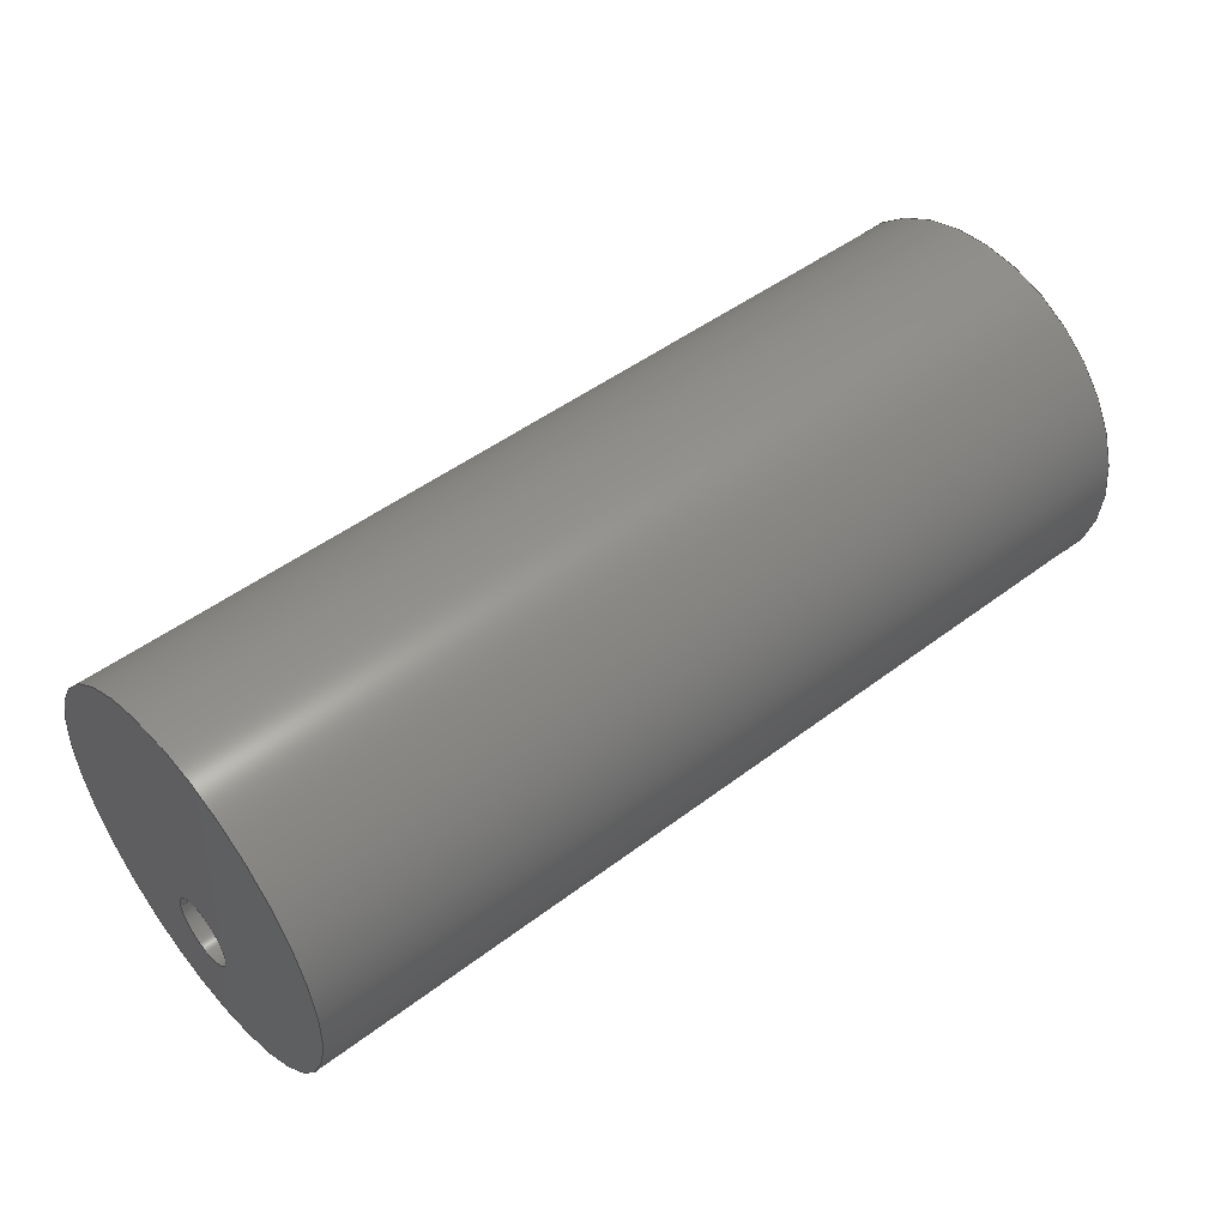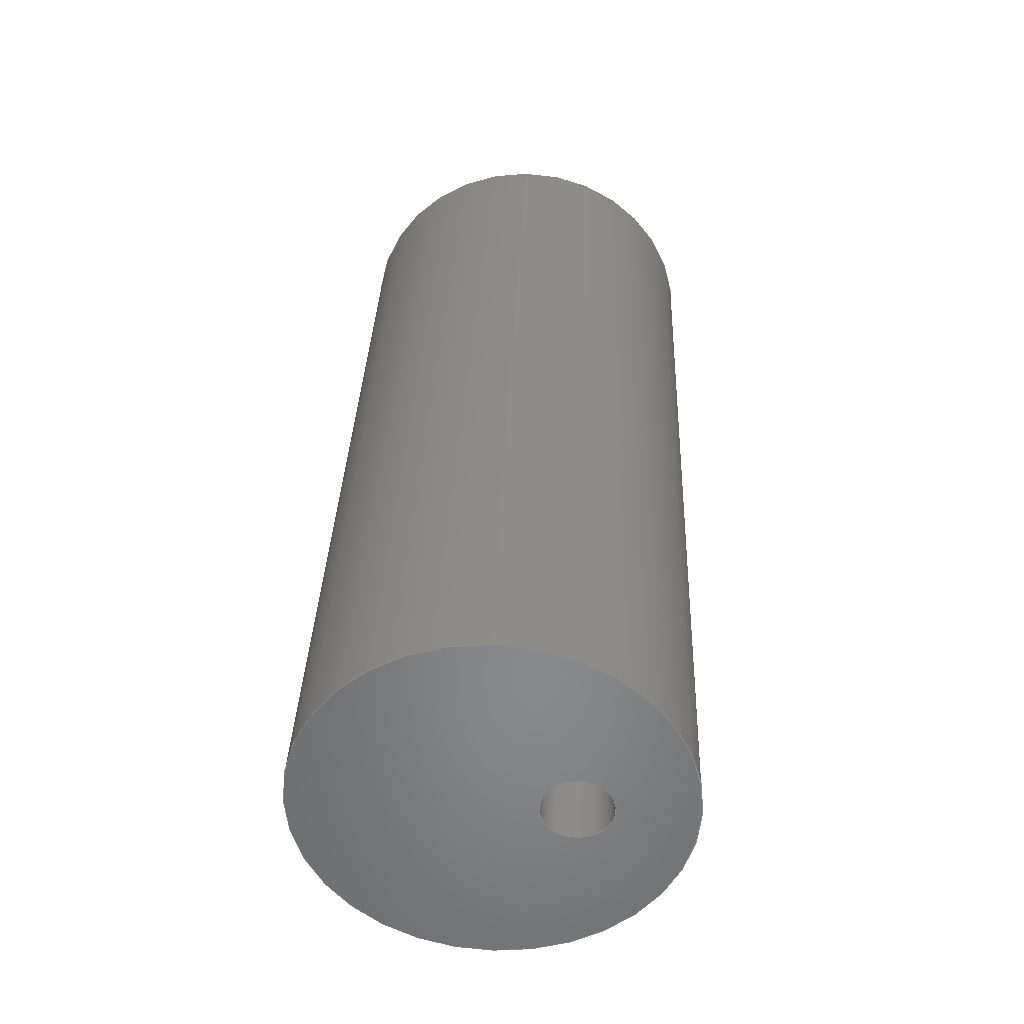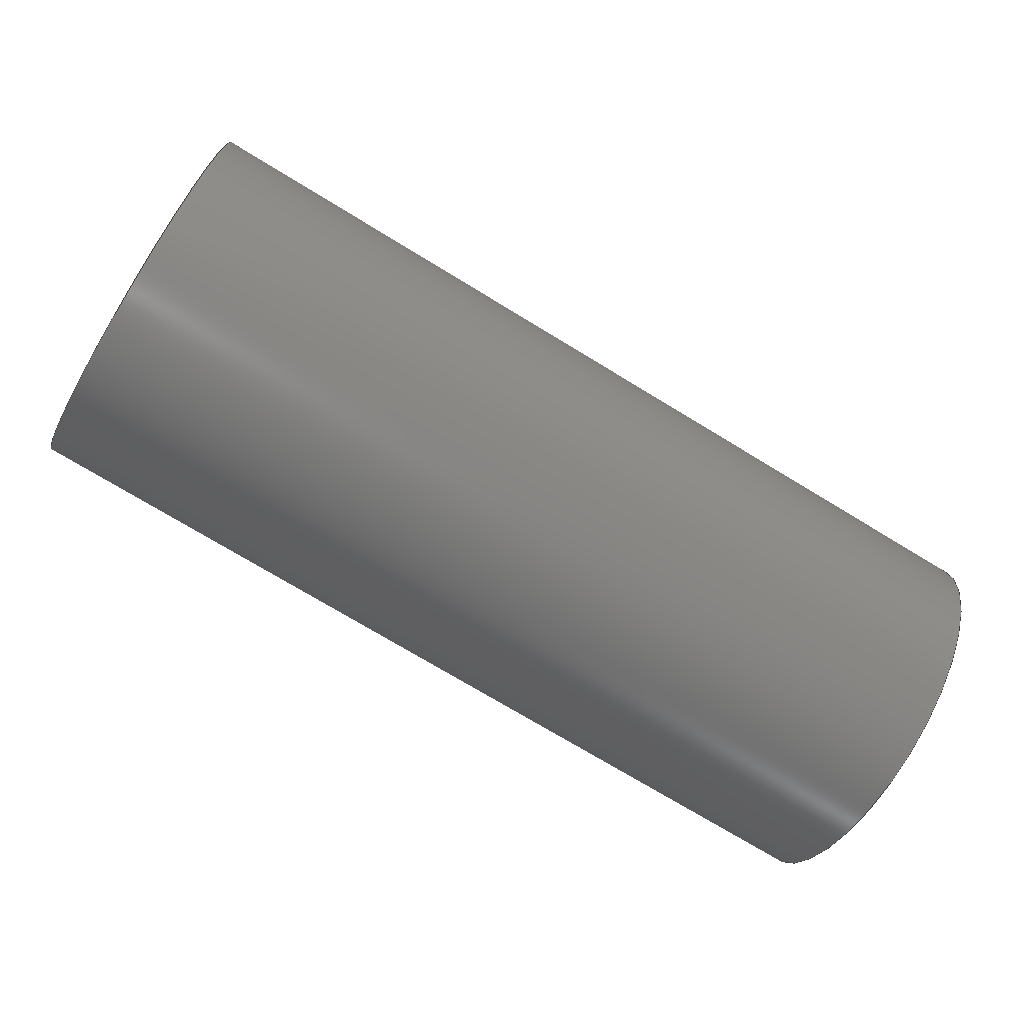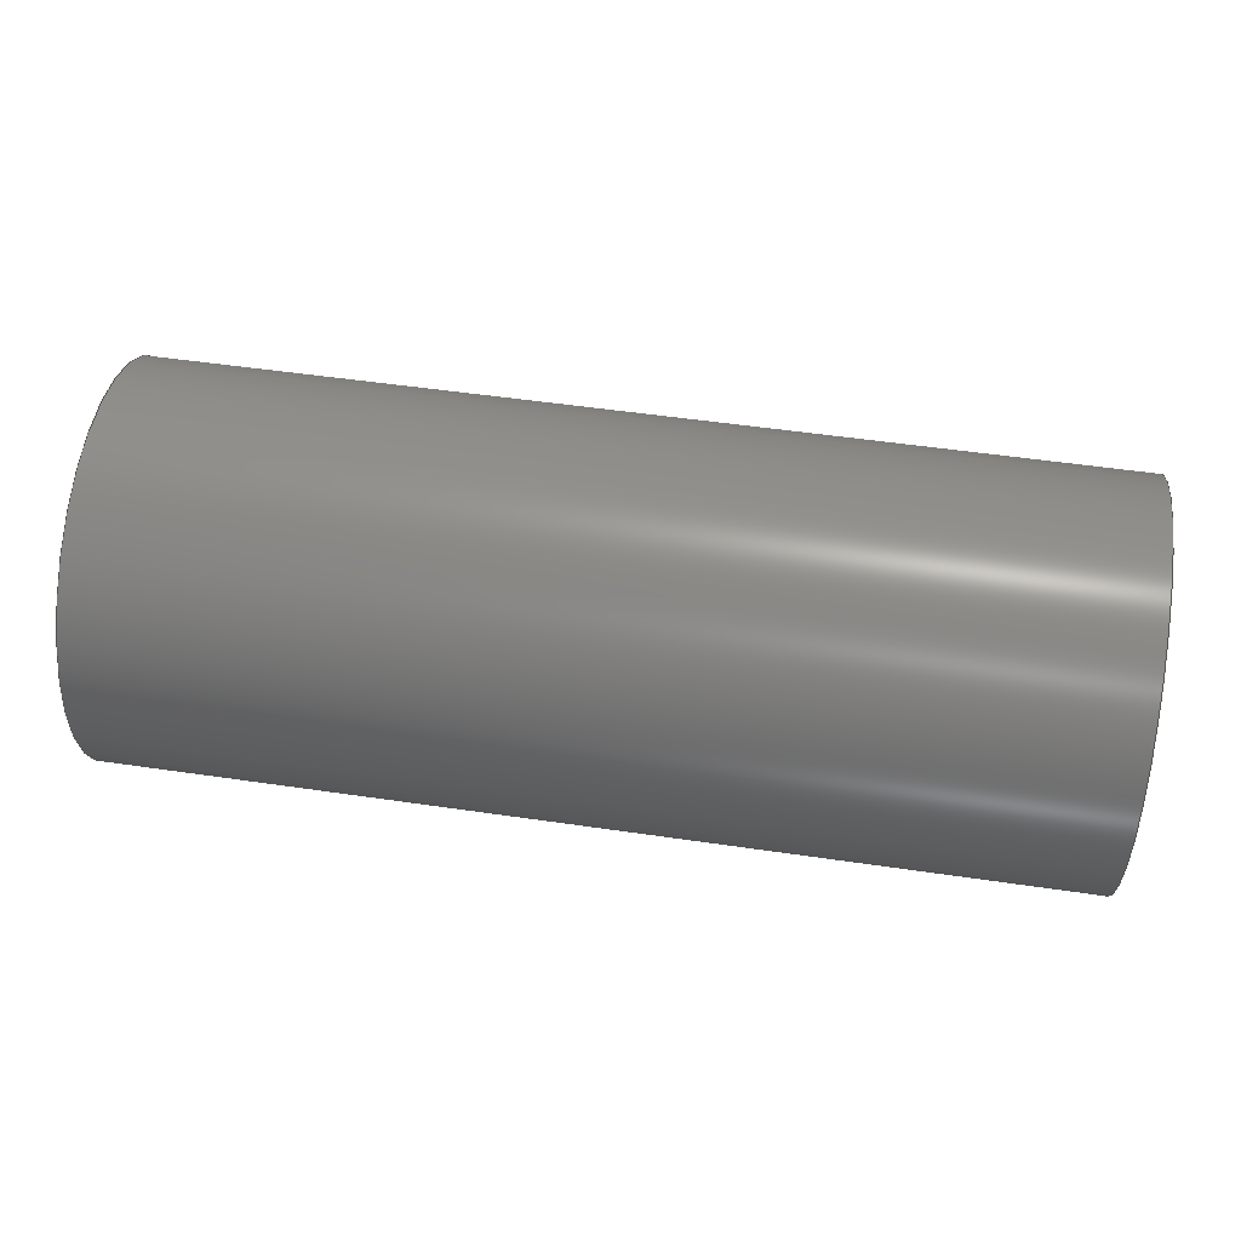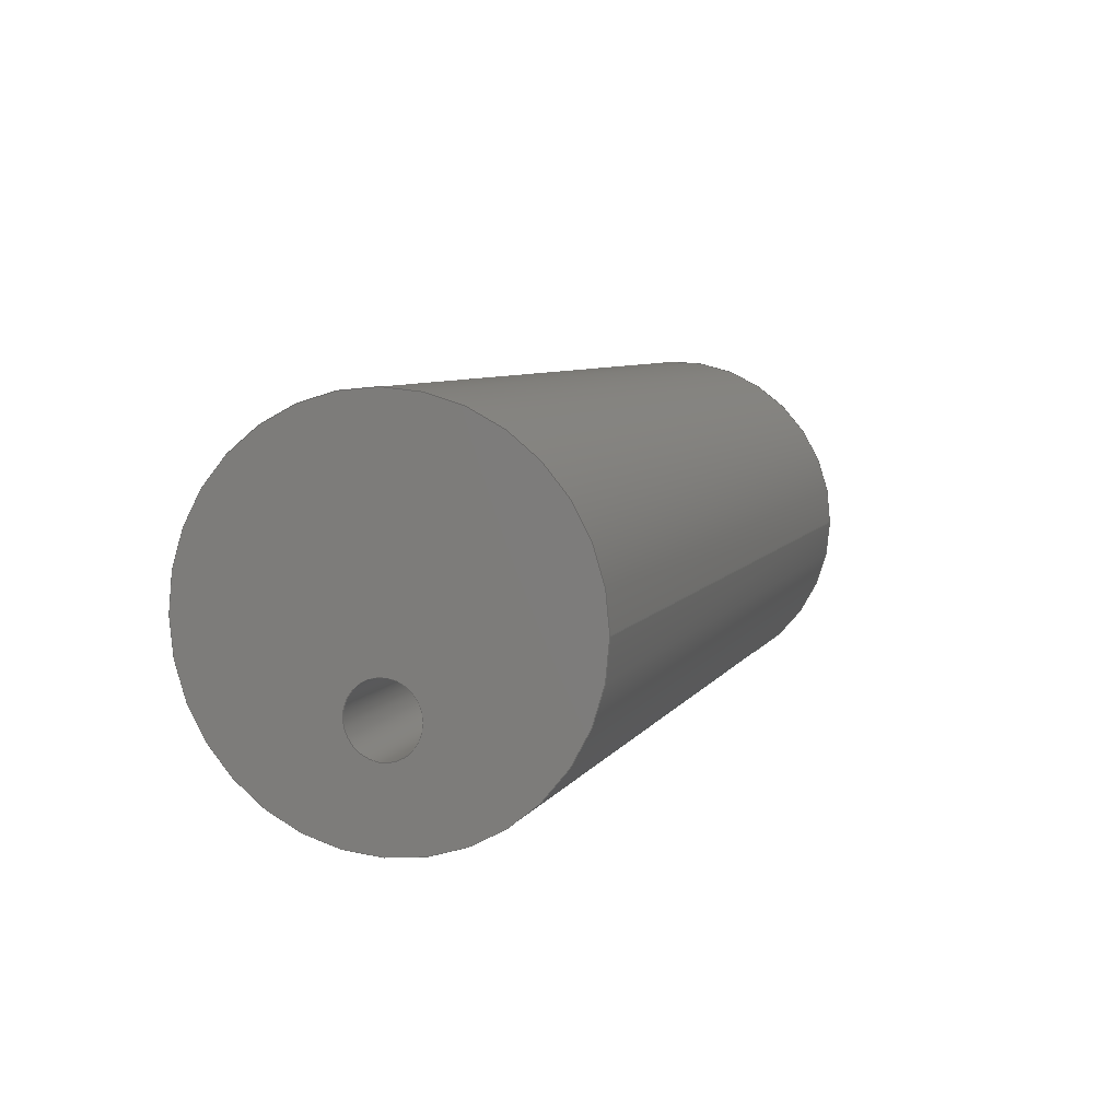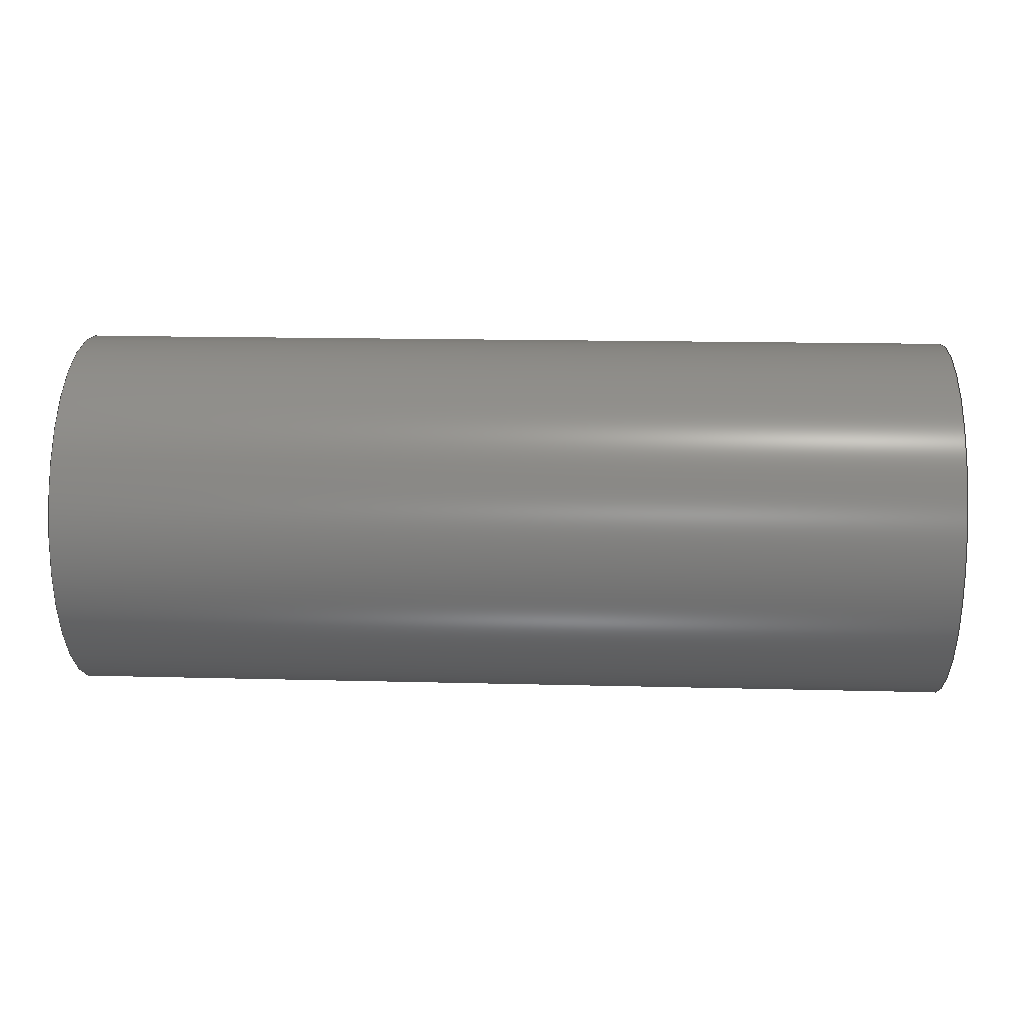
<metadata>
{"format":"step","ext":"stp","renderer":"f3d","projection":"perspective","resolution":1024,"background":"white","views":[{"elev":48.6,"azim":139.9,"up":"+Y"},{"elev":35.3,"azim":-87.8,"up":"+Z"},{"elev":-73.4,"azim":148.7,"up":"+Z"},{"elev":53.4,"azim":-171.1,"up":"+Y"},{"elev":6.8,"azim":-72.1,"up":"+Y"},{"elev":15.9,"azim":-177.0,"up":"+Y"}]}
</metadata>
<code>
ISO-10303-21;
DATA;
#1=SHAPE_REPRESENTATION_RELATIONSHIP('SRR','None',#97,#2);
#2=ADVANCED_BREP_SHAPE_REPRESENTATION($,(#49),#91);
#3=STYLED_ITEM($,(#105),#49);
#4=PLANE($,#54);
#5=PLANE($,#56);
#6=FACE_BOUND($,#15,.T.);
#7=FACE_BOUND($,#17,.T.);
#8=FACE_BOUND($,#19,.T.);
#9=FACE_BOUND($,#21,.T.);
#10=FACE_OUTER_BOUND($,#14,.T.);
#11=FACE_OUTER_BOUND($,#16,.T.);
#12=FACE_OUTER_BOUND($,#18,.T.);
#13=FACE_OUTER_BOUND($,#20,.T.);
#14=EDGE_LOOP($,(#34));
#15=EDGE_LOOP($,(#35));
#16=EDGE_LOOP($,(#36));
#17=EDGE_LOOP($,(#37));
#18=EDGE_LOOP($,(#38));
#19=EDGE_LOOP($,(#39));
#20=EDGE_LOOP($,(#40));
#21=EDGE_LOOP($,(#41));
#22=CIRCLE($,#52,0.95);
#23=CIRCLE($,#53,0.95);
#24=CIRCLE($,#55,0.175);
#25=CIRCLE($,#57,0.175);
#26=VERTEX_POINT($,#79);
#27=VERTEX_POINT($,#81);
#28=VERTEX_POINT($,#84);
#29=VERTEX_POINT($,#87);
#30=EDGE_CURVE($,#26,#26,#22,.T.);
#31=EDGE_CURVE($,#27,#27,#23,.F.);
#32=EDGE_CURVE($,#28,#28,#24,.T.);
#33=EDGE_CURVE($,#29,#29,#25,.T.);
#34=ORIENTED_EDGE($,*,*,#30,.F.);
#35=ORIENTED_EDGE($,*,*,#31,.T.);
#36=ORIENTED_EDGE($,*,*,#31,.F.);
#37=ORIENTED_EDGE($,*,*,#32,.F.);
#38=ORIENTED_EDGE($,*,*,#30,.T.);
#39=ORIENTED_EDGE($,*,*,#33,.T.);
#40=ORIENTED_EDGE($,*,*,#32,.T.);
#41=ORIENTED_EDGE($,*,*,#33,.F.);
#42=CYLINDRICAL_SURFACE($,#51,0.95);
#43=CYLINDRICAL_SURFACE($,#58,0.175);
#44=ADVANCED_FACE($,(#10,#6),#42,.T.);
#45=ADVANCED_FACE($,(#11,#7),#4,.T.);
#46=ADVANCED_FACE($,(#12,#8),#5,.F.);
#47=ADVANCED_FACE($,(#13,#9),#43,.F.);
#48=CLOSED_SHELL($,(#44,#45,#46,#47));
#49=MANIFOLD_SOLID_BREP('ASM Body',#48);
#50=AXIS2_PLACEMENT_3D('placement',#77,#59,#60);
#51=AXIS2_PLACEMENT_3D($,#78,#61,#62);
#52=AXIS2_PLACEMENT_3D($,#80,#63,#64);
#53=AXIS2_PLACEMENT_3D($,#82,#65,#66);
#54=AXIS2_PLACEMENT_3D($,#83,#67,#68);
#55=AXIS2_PLACEMENT_3D($,#85,#69,#70);
#56=AXIS2_PLACEMENT_3D($,#86,#71,#72);
#57=AXIS2_PLACEMENT_3D($,#88,#73,#74);
#58=AXIS2_PLACEMENT_3D($,#89,#75,#76);
#59=DIRECTION('axis',(0,0,1));
#60=DIRECTION('refdir',(1,0,0));
#61=DIRECTION('center_axis',(-1,-2.22e-16,-3.972e-16));
#62=DIRECTION('ref_axis',(-3.972e-16,3.445e-16,
1));
#63=DIRECTION('center_axis',(1,2.22e-16,3.972e-16));
#64=DIRECTION('ref_axis',(-3.972e-16,3.445e-16,
1));
#65=DIRECTION('center_axis',(-1,-2.22e-16,-3.972e-16));
#66=DIRECTION('ref_axis',(-3.972e-16,3.445e-16,
1));
#67=DIRECTION('center_axis',(-1,-2.22e-16,-3.972e-16));
#68=DIRECTION('ref_axis',(0,0,-1));
#69=DIRECTION('center_axis',(-1,-2.22e-16,-3.972e-16));
#70=DIRECTION('ref_axis',(-3.972e-16,3.445e-16,
1));
#71=DIRECTION('center_axis',(-1,-2.22e-16,-3.972e-16));
#72=DIRECTION('ref_axis',(4.441e-16,0,-1));
#73=DIRECTION('center_axis',(-1,-2.22e-16,-3.972e-16));
#74=DIRECTION('ref_axis',(-3.972e-16,3.445e-16,
1));
#75=DIRECTION('center_axis',(-1,-2.22e-16,-3.972e-16));
#76=DIRECTION('ref_axis',(-3.972e-16,3.445e-16,
1));
#77=CARTESIAN_POINT('',(0,0,0));
#78=CARTESIAN_POINT('Origin',(-7.14,2.74,0.06811));
#79=CARTESIAN_POINT('',(-2.01,2.74,1.018));
#80=CARTESIAN_POINT('Origin',(-2.01,2.74,0.06811));
#81=CARTESIAN_POINT('',(-6.64,2.74,-0.8819));
#82=CARTESIAN_POINT('Origin',(-6.64,2.74,0.06811));
#83=CARTESIAN_POINT('Origin',(-6.64,2.74,1.018));
#84=CARTESIAN_POINT('',(-6.64,2.355,-0.1069));
#85=CARTESIAN_POINT('Origin',(-6.64,2.355,0.06811));
#86=CARTESIAN_POINT('Origin',(-2.01,2.74,1.018));
#87=CARTESIAN_POINT('',(-2.01,2.355,0.2431));
#88=CARTESIAN_POINT('Origin',(-2.01,2.355,0.06811));
#89=CARTESIAN_POINT('Origin',(-7.14,2.355,0.06811));
#90=UNCERTAINTY_MEASURE_WITH_UNIT(LENGTH_MEASURE(0.001),#92,
'DISTANCE_ACCURACY_VALUE',
'Maximum model space distance between geometric entities at asserted c
onnectivities');
#91=(
GEOMETRIC_REPRESENTATION_CONTEXT(3)
GLOBAL_UNCERTAINTY_ASSIGNED_CONTEXT((#90))
GLOBAL_UNIT_ASSIGNED_CONTEXT((#92,#94,#93))
REPRESENTATION_CONTEXT('','3D')
);
#92=(
LENGTH_UNIT()
NAMED_UNIT(*)
SI_UNIT(.CENTI.,.METRE.)
);
#93=(
NAMED_UNIT(*)
SI_UNIT($,.STERADIAN.)
SOLID_ANGLE_UNIT()
);
#94=(
NAMED_UNIT(*)
PLANE_ANGLE_UNIT()
SI_UNIT($,.RADIAN.)
);
#95=SHAPE_DEFINITION_REPRESENTATION(#96,#97);
#96=PRODUCT_DEFINITION_SHAPE('',$,#99);
#97=SHAPE_REPRESENTATION('',(#50),#91);
#98=PRODUCT_DEFINITION_CONTEXT('3D Mechanical Parts',#102,'design');
#99=PRODUCT_DEFINITION('(Unsaved)','(Unsaved)',#100,#98);
#100=PRODUCT_DEFINITION_FORMATION('',$,#104);
#101=APPLICATION_PROTOCOL_DEFINITION('international standard',
'automotive_design',2009,#102);
#102=APPLICATION_CONTEXT(
'Core Data for Automotive Mechanical Design Process');
#103=PRODUCT_CONTEXT('3D Mechanical Parts',#102,'mechanical');
#104=PRODUCT('(Unsaved)','(Unsaved)',$,(#103));
#105=PRESENTATION_STYLE_ASSIGNMENT((#106));
#106=SURFACE_STYLE_USAGE(.BOTH.,#107);
#107=SURFACE_SIDE_STYLE($,(#108));
#108=SURFACE_STYLE_FILL_AREA(#109);
#109=FILL_AREA_STYLE($,(#110));
#110=FILL_AREA_STYLE_COLOUR($,#111);
#111=COLOUR_RGB('__RGBA_0.6039_0.6039_0.6039',0.6039,0.6039,
0.6039);
ENDSEC;
END-ISO-10303-21;

</code>
